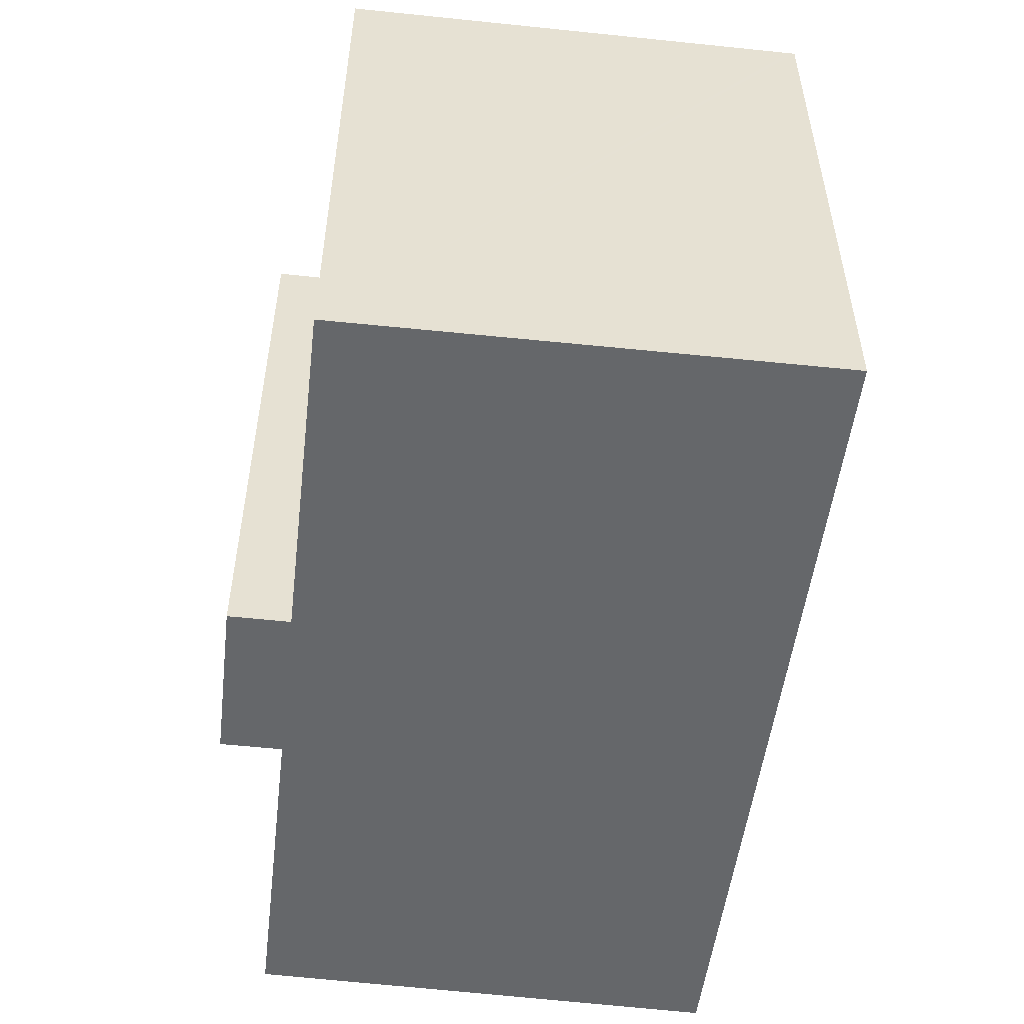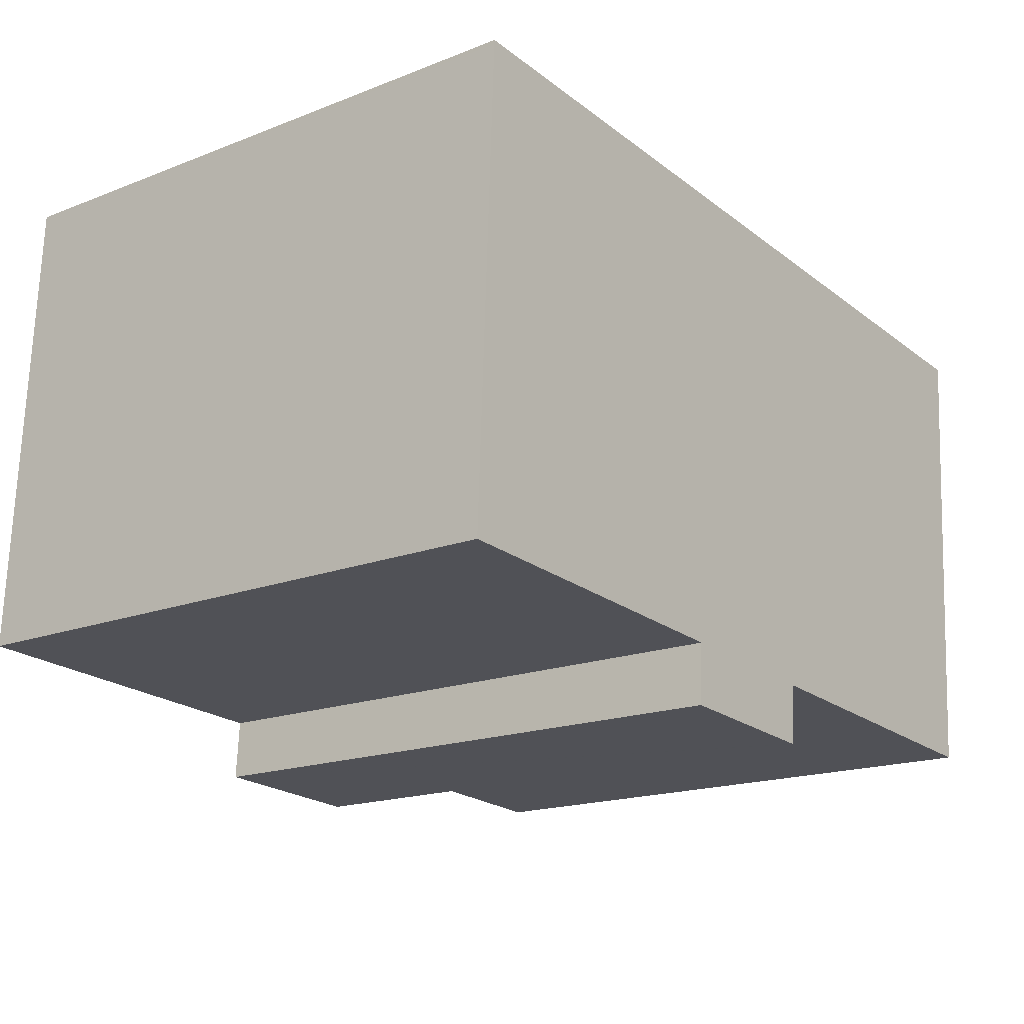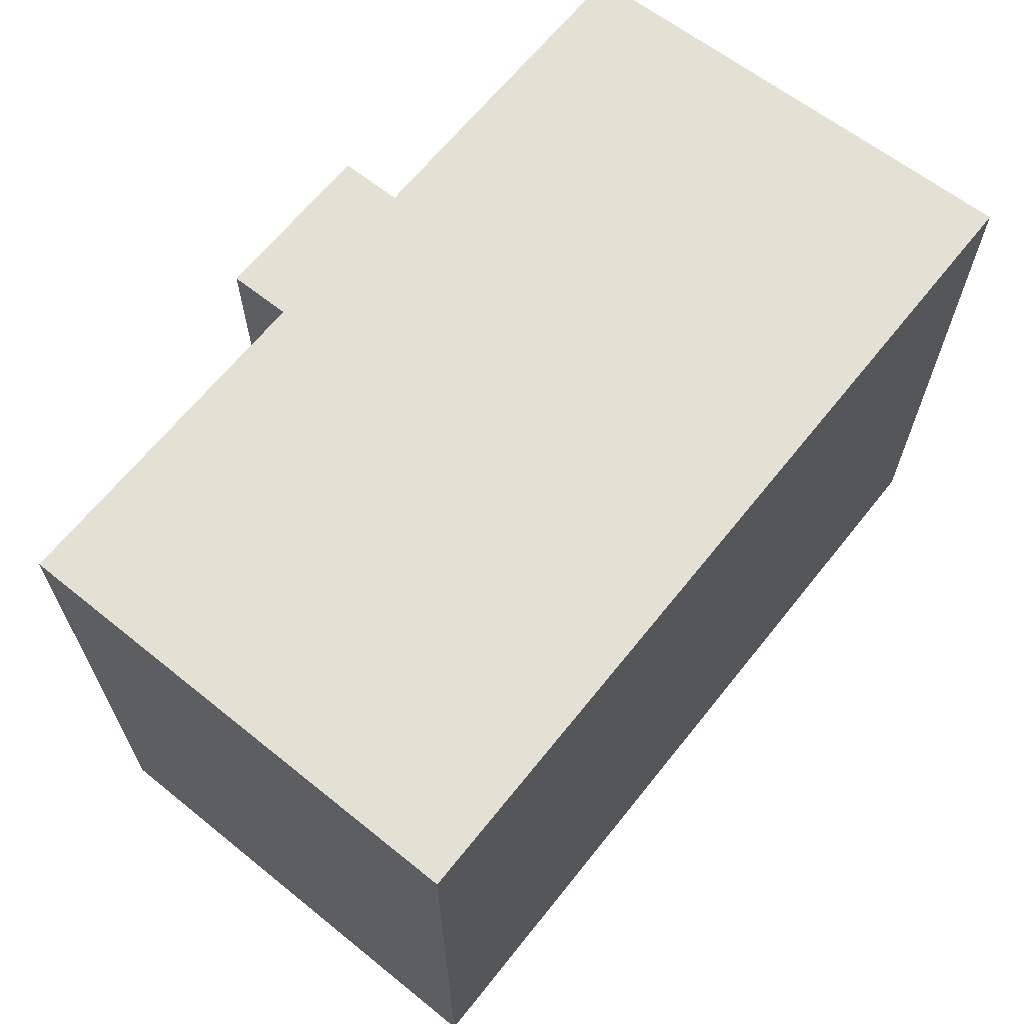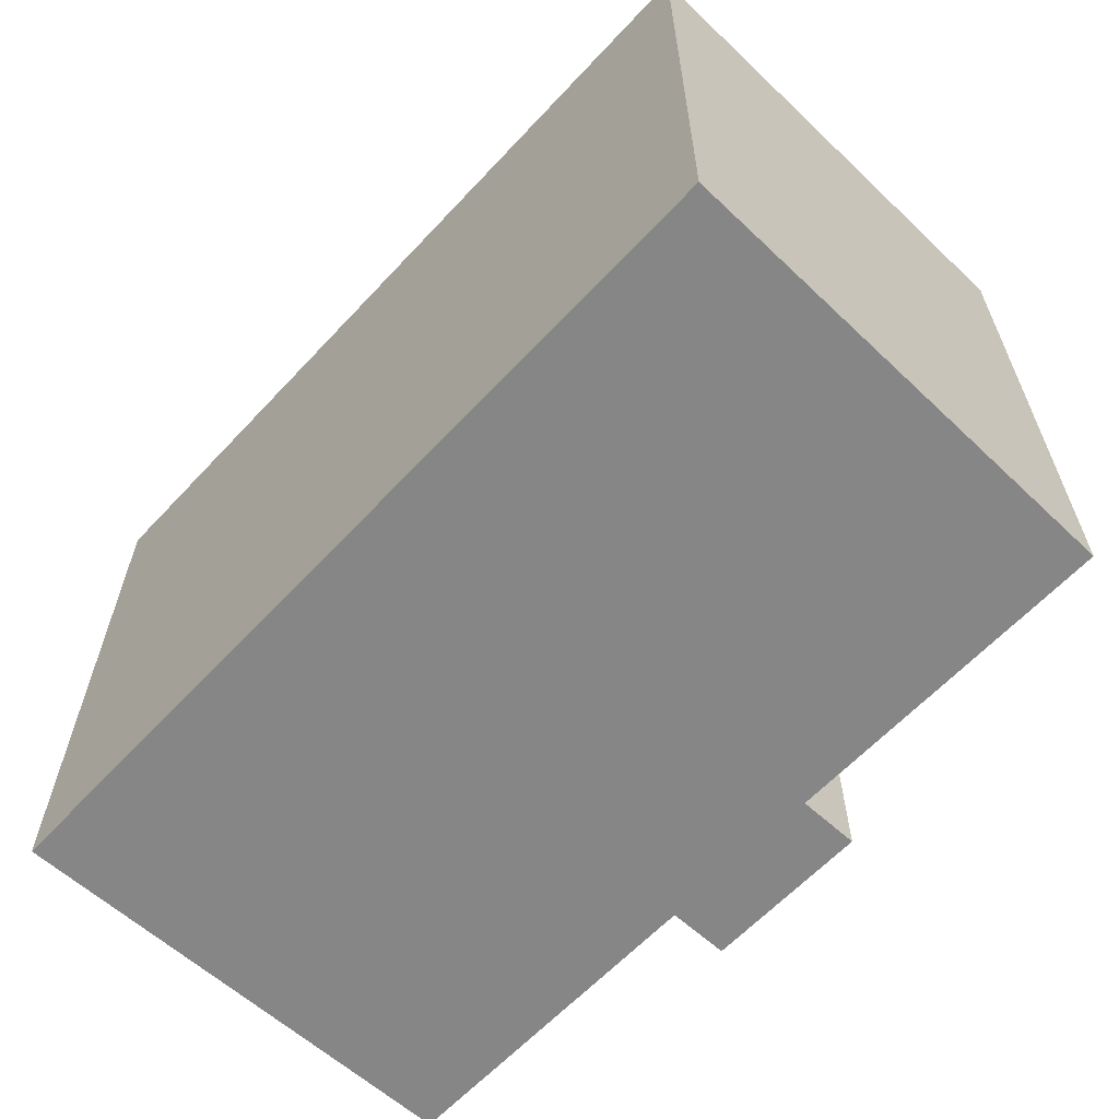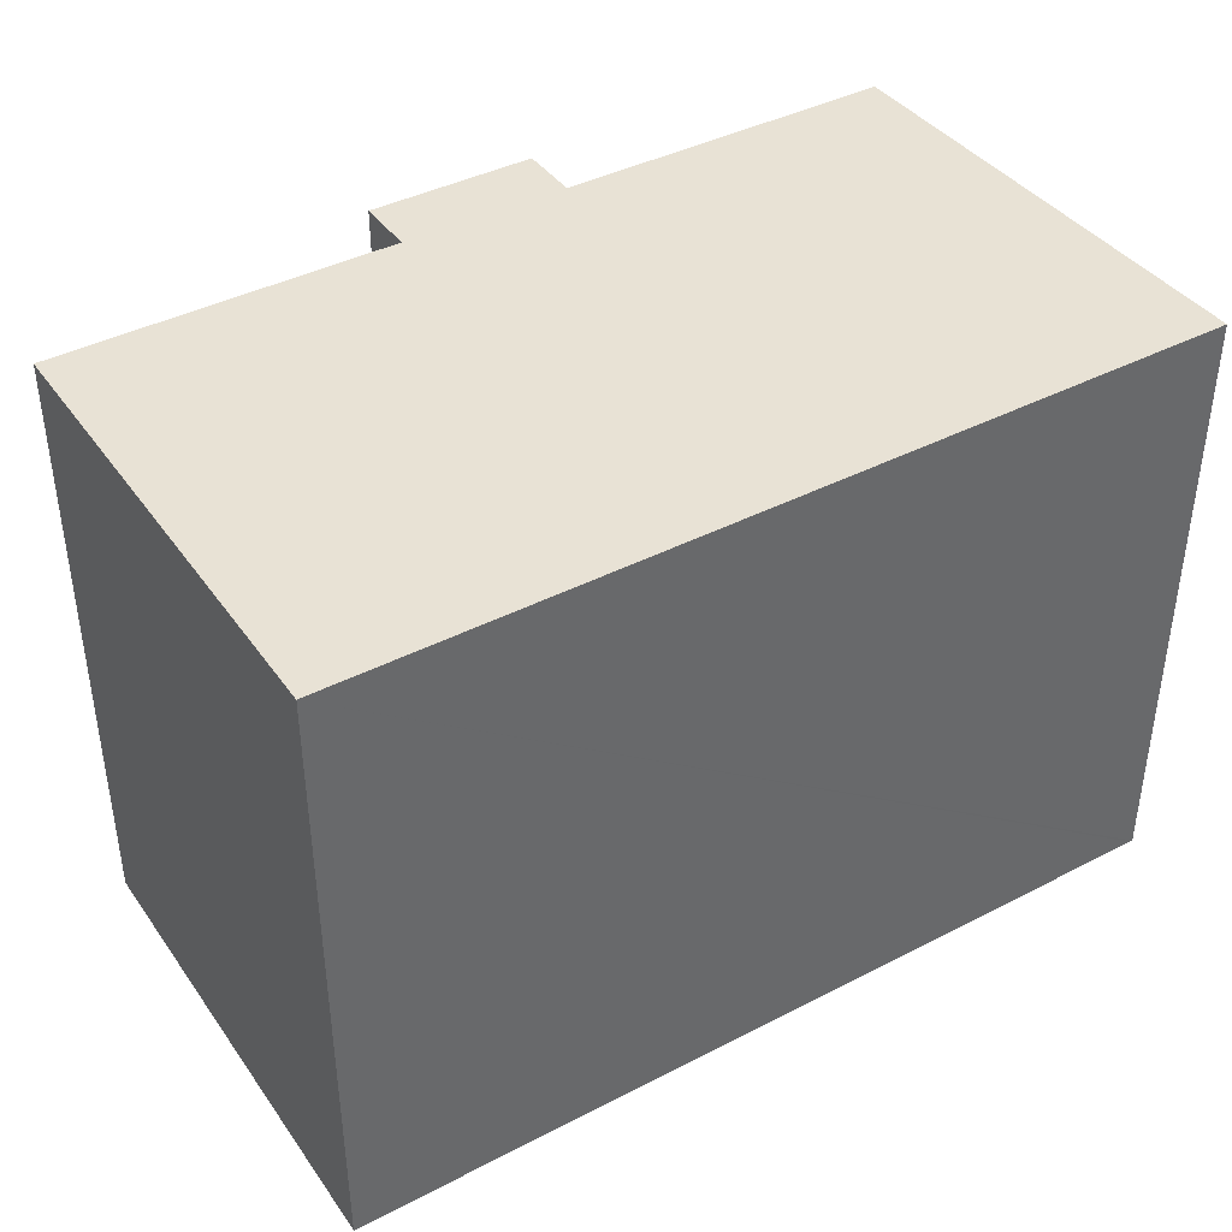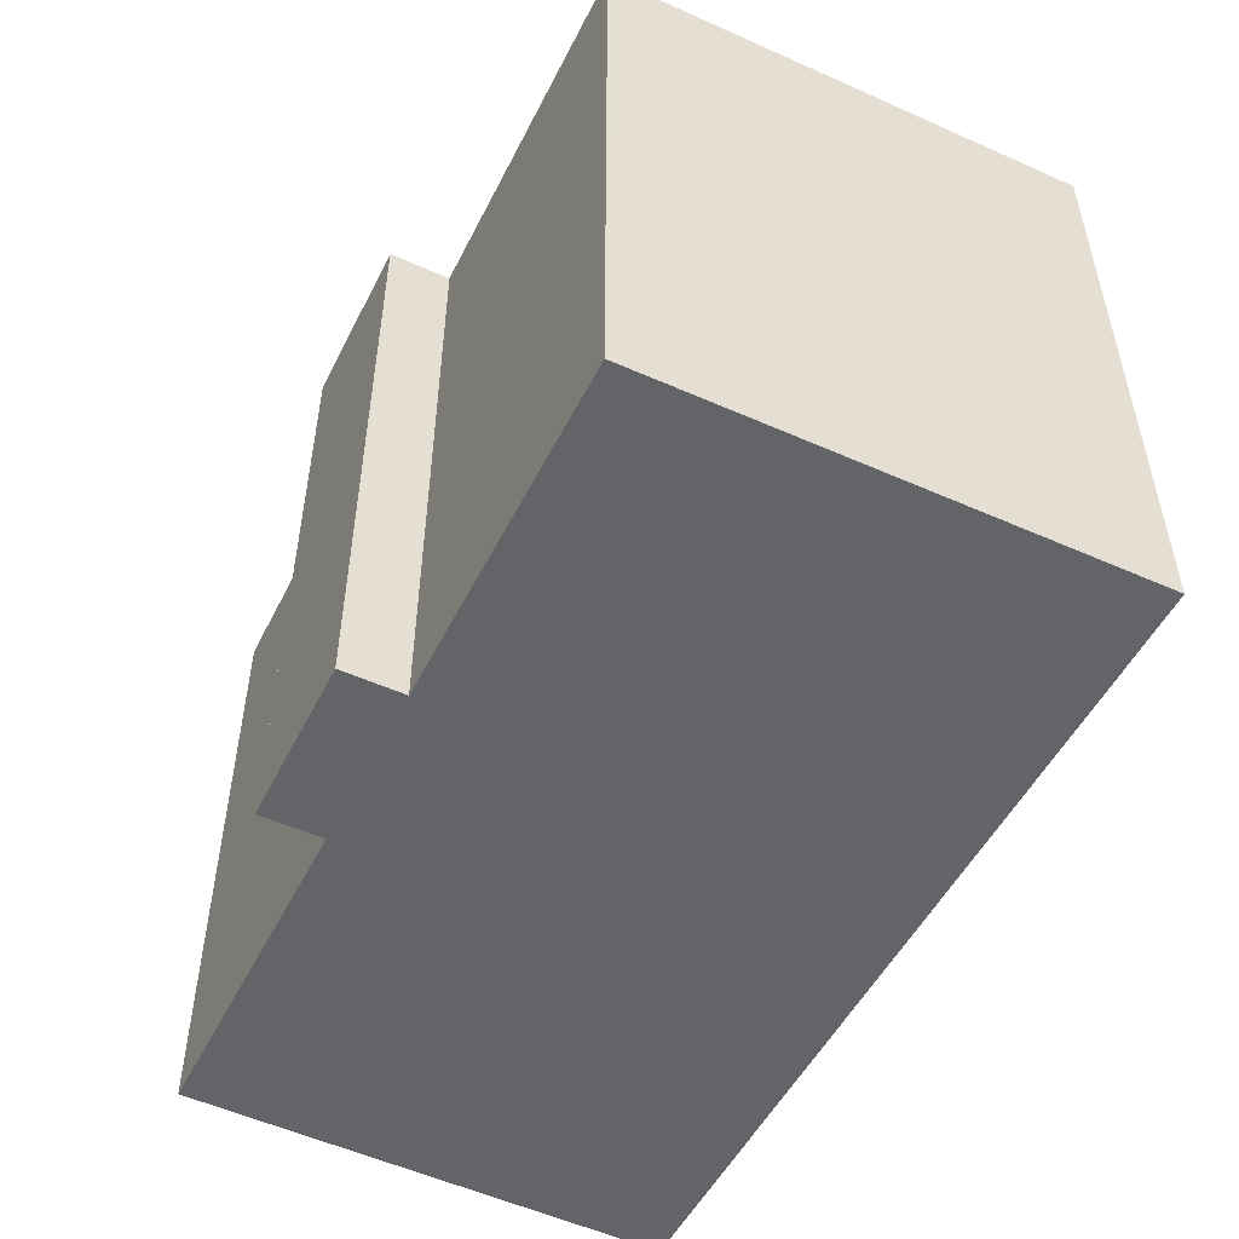
<metadata>
{"format":"obj","ext":"obj","renderer":"f3d","projection":"perspective","resolution":1024,"background":"white","views":[{"elev":-52.0,"azim":-100.5,"up":"+Y"},{"elev":-17.4,"azim":127.7,"up":"+Z"},{"elev":65.3,"azim":-55.1,"up":"+Y"},{"elev":-62.0,"azim":43.5,"up":"+Y"},{"elev":40.6,"azim":-36.0,"up":"+Y"},{"elev":-51.3,"azim":-119.9,"up":"+Y"}]}
</metadata>
<code>
v  8.366 13.44 -11.34
v  8.263 13.44 -10
v  12.02 13.44 -11.1
v  8.349 13.44 -11.34
v  19 13.44 1.122
v  18.93 13.44 1.215
v  19 13.44 1.22
v  0 13.44 8.229e-16
v  19.12 13.44 -1.452
v  19.46 13.44 -9.088
v  19.47 13.44 -9.274
v  11.96 13.44 -9.756
v  0.01 13.44 -0.141
v  0.75 13.44 -10.34
v  12.04 13.44 -11.1
v  0.761 13.44 -10.48
v  19 -7.47e-17 1.22
v  19.46 5.565e-16 -9.088
v  19.47 5.679e-16 -9.274
v  19 -6.87e-17 1.122
v  19.12 8.891e-17 -1.452
v  11.96 5.974e-16 -9.756
v  12.04 6.797e-16 -11.1
v  12.02 6.798e-16 -11.1
v  8.349 6.943e-16 -11.34
v  8.366 6.942e-16 -11.34
v  8.263 6.124e-16 -10
v  0.761 6.419e-16 -10.48
v  0.01 8.634e-18 -0.141
v  0 0 0
v  0.75 6.329e-16 -10.34
v  18.93 -7.44e-17 1.215
g defaultobject
f 1 2 3
f 2 1 4
f 5 6 7
f 6 5 8
f 8 5 9
f 8 9 10
f 8 10 11
f 8 11 12
f 8 12 13
f 13 12 14
f 14 12 2
f 2 12 15
f 2 15 3
f 14 2 16
f 17 5 7
f 5 17 9
f 9 17 10
f 10 17 11
f 11 17 18
f 11 18 19
f 18 17 20
f 18 20 21
f 22 15 12
f 15 22 23
f 19 12 11
f 12 19 22
f 23 3 15
f 3 23 24
f 24 1 3
f 1 24 4
f 4 24 25
f 25 24 26
f 27 16 2
f 16 27 28
f 25 2 4
f 2 25 27
f 28 14 16
f 14 28 13
f 13 28 8
f 8 28 29
f 8 29 30
f 29 28 31
f 6 17 7
f 17 6 8
f 17 8 32
f 32 8 30
f 26 27 25
f 29 32 30
f 32 29 31
f 32 31 28
f 32 28 27
f 32 27 26
f 32 26 22
f 22 26 24
f 22 24 23
f 32 22 19
f 32 19 18
f 32 18 21
f 32 21 20
f 32 20 17

</code>
